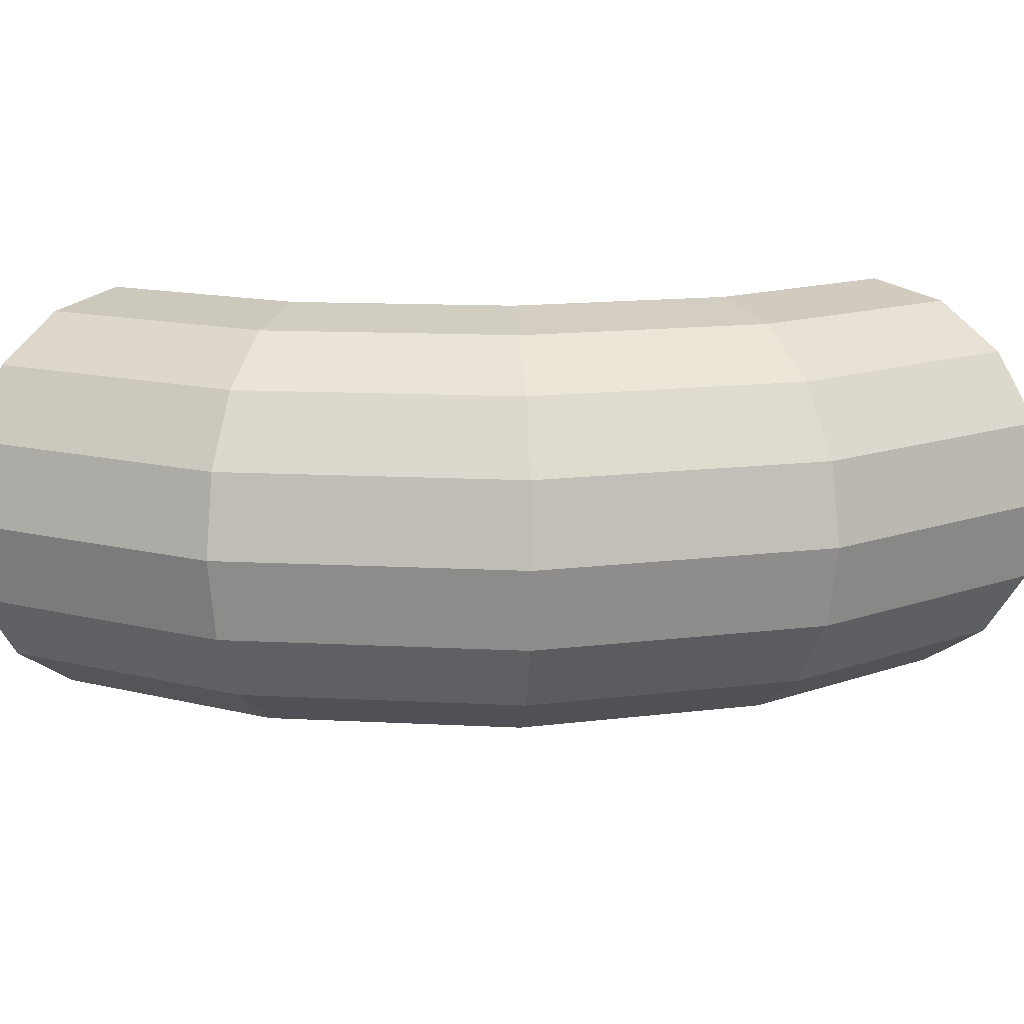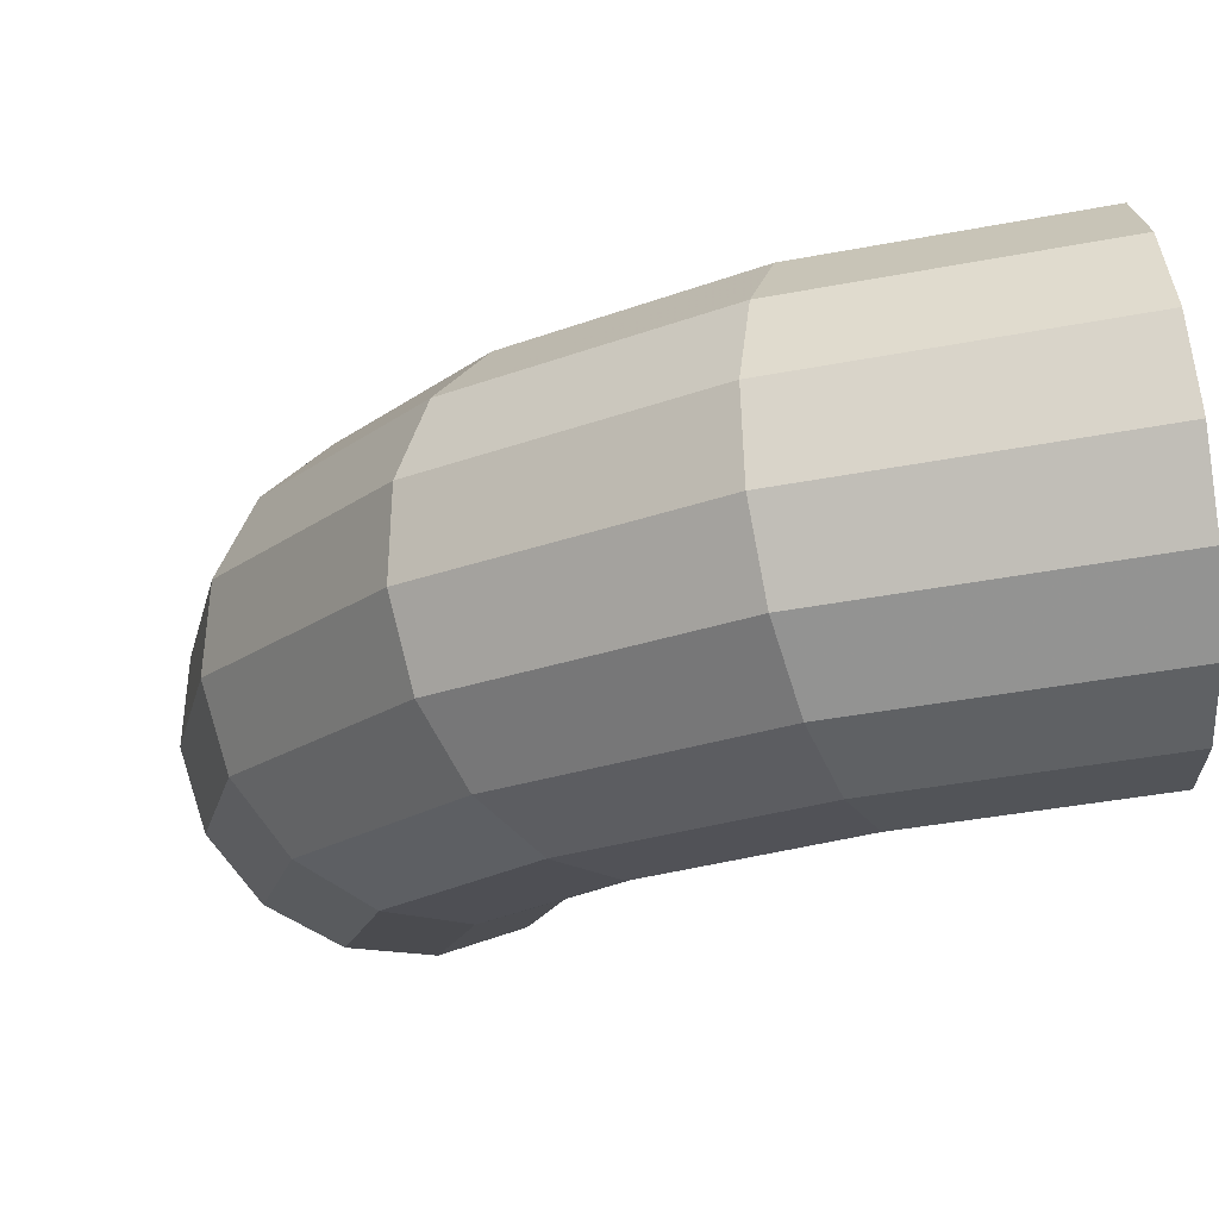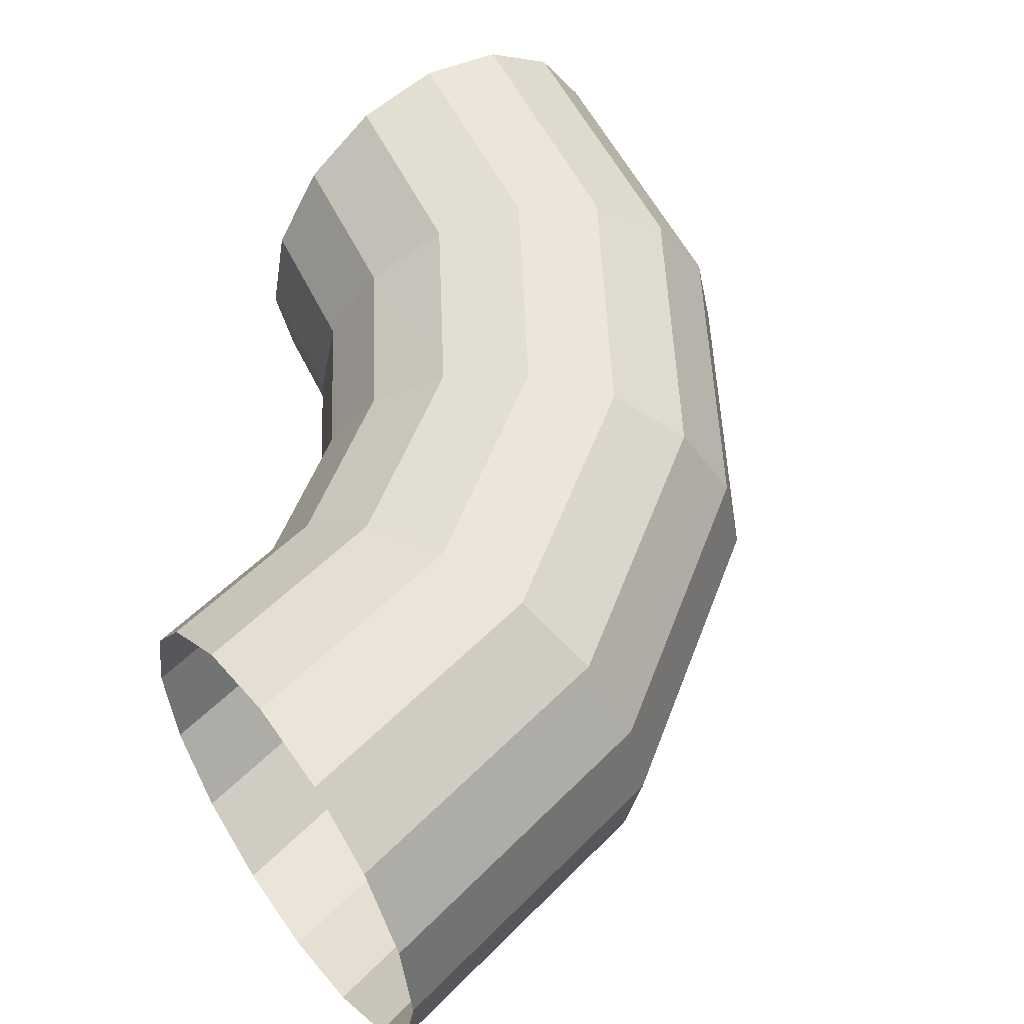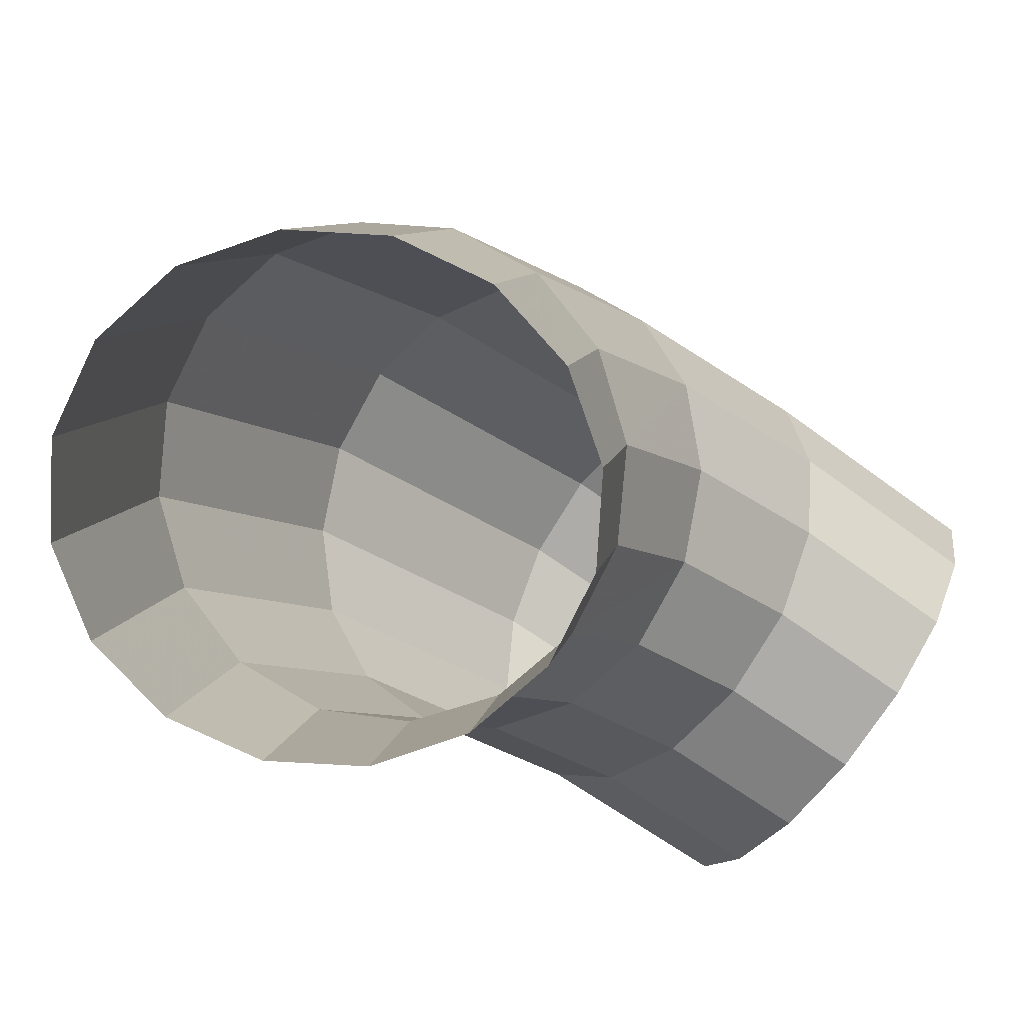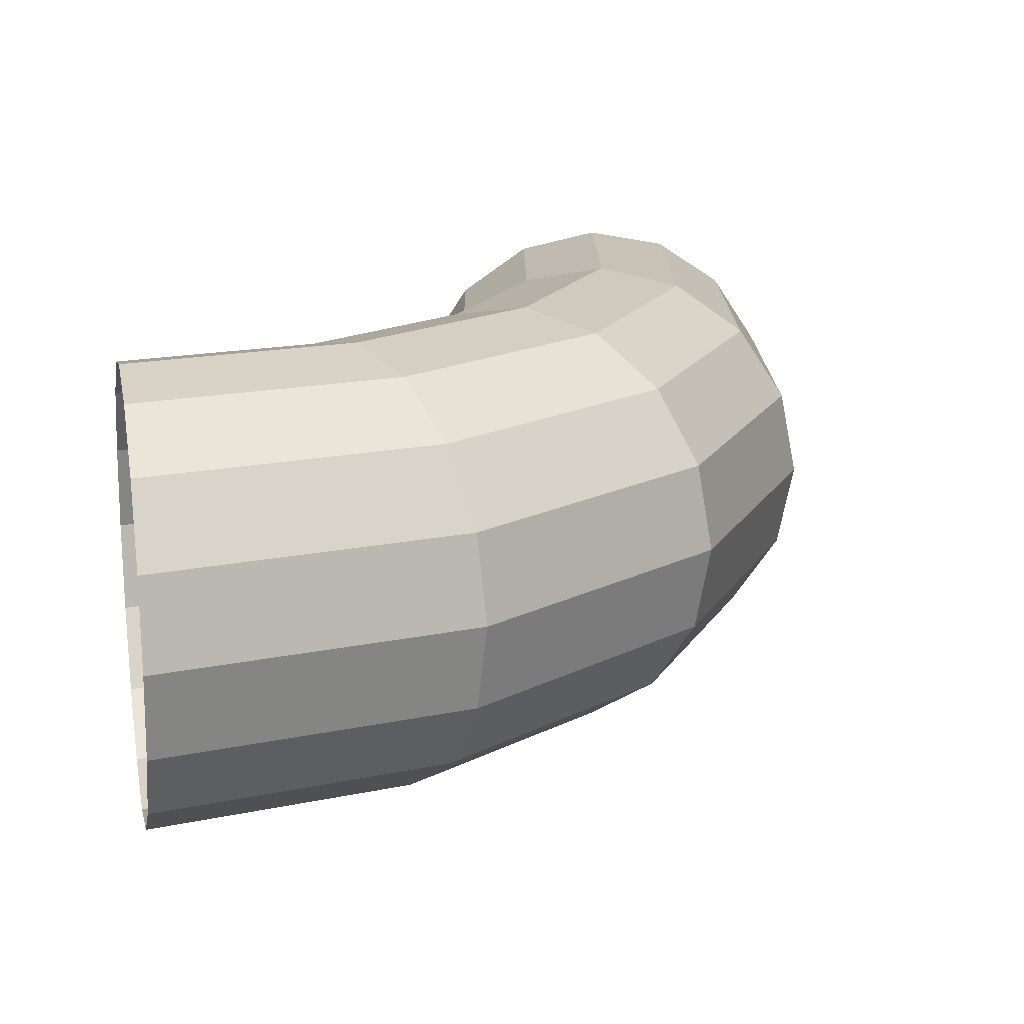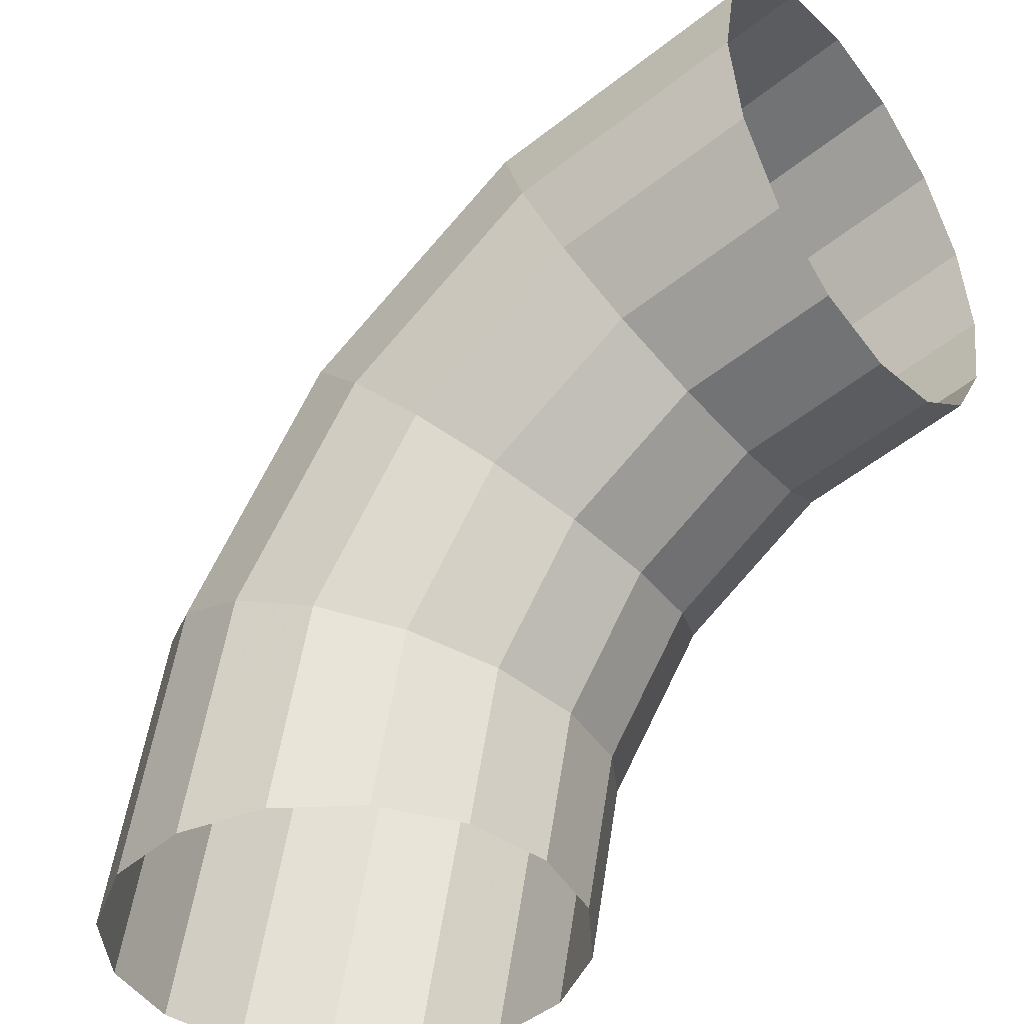
<metadata>
{"format":"obj","ext":"obj","renderer":"f3d","projection":"perspective","resolution":1024,"background":"white","views":[{"elev":13.7,"azim":40.4,"up":"+Y"},{"elev":77.9,"azim":173.6,"up":"+Z"},{"elev":52.3,"azim":-36.1,"up":"+Y"},{"elev":-75.4,"azim":143.0,"up":"+Z"},{"elev":16.9,"azim":-11.9,"up":"+Y"},{"elev":-40.1,"azim":-142.8,"up":"+Z"}]}
</metadata>
<code>
v 0.05 0.01875 0
v 0.04619 0.01875 0.01913
v 0.05282 0.01733 0.02188
v 0.05717 0.01733 0
v 0.05717 0.01733 0
v 0.05282 0.01733 0.02188
v 0.05844 0.01326 0.02421
v 0.06326 0.01326 0
v 0.06326 0.01326 0
v 0.05844 0.01326 0.02421
v 0.0622 0.007175 0.02576
v 0.06732 0.007175 0
v 0.06732 0.007175 0
v 0.0622 0.007175 0.02576
v 0.06352 0 0.02631
v 0.06875 0 0
v 0.06875 0 0
v 0.06352 0 0.02631
v 0.0622 -0.007175 0.02576
v 0.06732 -0.007175 0
v 0.06732 -0.007175 0
v 0.0622 -0.007175 0.02576
v 0.05844 -0.01326 0.02421
v 0.06326 -0.01326 0
v 0.06326 -0.01326 0
v 0.05844 -0.01326 0.02421
v 0.05282 -0.01733 0.02188
v 0.05717 -0.01733 0
v 0.05717 -0.01733 0
v 0.05282 -0.01733 0.02188
v 0.04619 -0.01875 0.01913
v 0.05 -0.01875 0
v 0.05 -0.01875 0
v 0.04619 -0.01875 0.01913
v 0.03957 -0.01733 0.01639
v 0.04283 -0.01733 0
v 0.04283 -0.01733 0
v 0.03957 -0.01733 0.01639
v 0.03394 -0.01326 0.01406
v 0.03674 -0.01326 0
v 0.03674 -0.01326 0
v 0.03394 -0.01326 0.01406
v 0.03019 -0.007175 0.01251
v 0.03268 -0.007175 0
v 0.03268 -0.007175 0
v 0.03019 -0.007175 0.01251
v 0.02887 0 0.01196
v 0.03125 0 0
v 0.03125 0 0
v 0.02887 0 0.01196
v 0.03019 0.007175 0.01251
v 0.03268 0.007175 0
v 0.03268 0.007175 0
v 0.03019 0.007175 0.01251
v 0.03394 0.01326 0.01406
v 0.03674 0.01326 0
v 0.03674 0.01326 0
v 0.03394 0.01326 0.01406
v 0.03957 0.01733 0.01639
v 0.04283 0.01733 0
v 0.04283 0.01733 0
v 0.03957 0.01733 0.01639
v 0.04619 0.01875 0.01913
v 0.05 0.01875 0
v 0.04619 0.01875 0.01913
v 0.03535 0.01875 0.03535
v 0.04043 0.01733 0.04043
v 0.05282 0.01733 0.02188
v 0.05282 0.01733 0.02188
v 0.04043 0.01733 0.04043
v 0.04473 0.01326 0.04473
v 0.05844 0.01326 0.02421
v 0.05844 0.01326 0.02421
v 0.04473 0.01326 0.04473
v 0.04761 0.007175 0.04761
v 0.0622 0.007175 0.02576
v 0.0622 0.007175 0.02576
v 0.04761 0.007175 0.04761
v 0.04861 0 0.04861
v 0.06352 0 0.02631
v 0.06352 0 0.02631
v 0.04861 0 0.04861
v 0.04761 -0.007175 0.04761
v 0.0622 -0.007175 0.02576
v 0.0622 -0.007175 0.02576
v 0.04761 -0.007175 0.04761
v 0.04473 -0.01326 0.04473
v 0.05844 -0.01326 0.02421
v 0.05844 -0.01326 0.02421
v 0.04473 -0.01326 0.04473
v 0.04043 -0.01733 0.04043
v 0.05282 -0.01733 0.02188
v 0.05282 -0.01733 0.02188
v 0.04043 -0.01733 0.04043
v 0.03535 -0.01875 0.03535
v 0.04619 -0.01875 0.01913
v 0.04619 -0.01875 0.01913
v 0.03535 -0.01875 0.03535
v 0.03028 -0.01733 0.03028
v 0.03957 -0.01733 0.01639
v 0.03957 -0.01733 0.01639
v 0.03028 -0.01733 0.03028
v 0.02598 -0.01326 0.02598
v 0.03394 -0.01326 0.01406
v 0.03394 -0.01326 0.01406
v 0.02598 -0.01326 0.02598
v 0.02311 -0.007175 0.02311
v 0.03019 -0.007175 0.01251
v 0.03019 -0.007175 0.01251
v 0.02311 -0.007175 0.02311
v 0.0221 0 0.0221
v 0.02887 0 0.01196
v 0.02887 0 0.01196
v 0.0221 0 0.0221
v 0.02311 0.007175 0.02311
v 0.03019 0.007175 0.01251
v 0.03019 0.007175 0.01251
v 0.02311 0.007175 0.02311
v 0.02598 0.01326 0.02598
v 0.03394 0.01326 0.01406
v 0.03394 0.01326 0.01406
v 0.02598 0.01326 0.02598
v 0.03028 0.01733 0.03028
v 0.03957 0.01733 0.01639
v 0.03957 0.01733 0.01639
v 0.03028 0.01733 0.03028
v 0.03535 0.01875 0.03535
v 0.04619 0.01875 0.01913
v 0.03535 0.01875 0.03535
v 0.01913 0.01875 0.04619
v 0.02188 0.01733 0.05282
v 0.04043 0.01733 0.04043
v 0.04043 0.01733 0.04043
v 0.02188 0.01733 0.05282
v 0.02421 0.01326 0.05844
v 0.04473 0.01326 0.04473
v 0.04473 0.01326 0.04473
v 0.02421 0.01326 0.05844
v 0.02576 0.007175 0.0622
v 0.04761 0.007175 0.04761
v 0.04761 0.007175 0.04761
v 0.02576 0.007175 0.0622
v 0.02631 0 0.06352
v 0.04861 0 0.04861
v 0.04861 0 0.04861
v 0.02631 0 0.06352
v 0.02576 -0.007175 0.0622
v 0.04761 -0.007175 0.04761
v 0.04761 -0.007175 0.04761
v 0.02576 -0.007175 0.0622
v 0.02421 -0.01326 0.05844
v 0.04473 -0.01326 0.04473
v 0.04473 -0.01326 0.04473
v 0.02421 -0.01326 0.05844
v 0.02188 -0.01733 0.05282
v 0.04043 -0.01733 0.04043
v 0.04043 -0.01733 0.04043
v 0.02188 -0.01733 0.05282
v 0.01913 -0.01875 0.04619
v 0.03535 -0.01875 0.03535
v 0.03535 -0.01875 0.03535
v 0.01913 -0.01875 0.04619
v 0.01639 -0.01733 0.03957
v 0.03028 -0.01733 0.03028
v 0.03028 -0.01733 0.03028
v 0.01639 -0.01733 0.03957
v 0.01406 -0.01326 0.03394
v 0.02598 -0.01326 0.02598
v 0.02598 -0.01326 0.02598
v 0.01406 -0.01326 0.03394
v 0.01251 -0.007175 0.03019
v 0.02311 -0.007175 0.02311
v 0.02311 -0.007175 0.02311
v 0.01251 -0.007175 0.03019
v 0.01196 0 0.02887
v 0.0221 0 0.0221
v 0.0221 0 0.0221
v 0.01196 0 0.02887
v 0.01251 0.007175 0.03019
v 0.02311 0.007175 0.02311
v 0.02311 0.007175 0.02311
v 0.01251 0.007175 0.03019
v 0.01406 0.01326 0.03394
v 0.02598 0.01326 0.02598
v 0.02598 0.01326 0.02598
v 0.01406 0.01326 0.03394
v 0.01639 0.01733 0.03957
v 0.03028 0.01733 0.03028
v 0.03028 0.01733 0.03028
v 0.01639 0.01733 0.03957
v 0.01913 0.01875 0.04619
v 0.03535 0.01875 0.03535
v 0.01913 0.01875 0.04619
v 0 0.01875 0.05
v 0 0.01733 0.05717
v 0.02188 0.01733 0.05282
v 0.02188 0.01733 0.05282
v 0 0.01733 0.05717
v 0 0.01326 0.06326
v 0.02421 0.01326 0.05844
v 0.02421 0.01326 0.05844
v 0 0.01326 0.06326
v 0 0.007175 0.06732
v 0.02576 0.007175 0.0622
v 0.02576 0.007175 0.0622
v 0 0.007175 0.06732
v 0 0 0.06875
v 0.02631 0 0.06352
v 0.02631 0 0.06352
v 0 0 0.06875
v 0 -0.007175 0.06732
v 0.02576 -0.007175 0.0622
v 0.02576 -0.007175 0.0622
v 0 -0.007175 0.06732
v 0 -0.01326 0.06326
v 0.02421 -0.01326 0.05844
v 0.02421 -0.01326 0.05844
v 0 -0.01326 0.06326
v 0 -0.01733 0.05717
v 0.02188 -0.01733 0.05282
v 0.02188 -0.01733 0.05282
v 0 -0.01733 0.05717
v 0 -0.01875 0.05
v 0.01913 -0.01875 0.04619
v 0.01913 -0.01875 0.04619
v 0 -0.01875 0.05
v 0 -0.01733 0.04283
v 0.01639 -0.01733 0.03957
v 0.01639 -0.01733 0.03957
v 0 -0.01733 0.04283
v 0 -0.01326 0.03674
v 0.01406 -0.01326 0.03394
v 0.01406 -0.01326 0.03394
v 0 -0.01326 0.03674
v 0 -0.007175 0.03268
v 0.01251 -0.007175 0.03019
v 0.01251 -0.007175 0.03019
v 0 -0.007175 0.03268
v 0 0 0.03125
v 0.01196 0 0.02887
v 0.01196 0 0.02887
v 0 0 0.03125
v 0 0.007175 0.03268
v 0.01251 0.007175 0.03019
v 0.01251 0.007175 0.03019
v 0 0.007175 0.03268
v 0 0.01326 0.03674
v 0.01406 0.01326 0.03394
v 0.01406 0.01326 0.03394
v 0 0.01326 0.03674
v 0 0.01733 0.04283
v 0.01639 0.01733 0.03957
v 0.01639 0.01733 0.03957
v 0 0.01733 0.04283
v 0 0.01875 0.05
v 0.01913 0.01875 0.04619
g mesh51437
f 1 2 3
f 3 4 1
f 5 6 7
f 7 8 5
f 9 10 11
f 11 12 9
f 13 14 15
f 15 16 13
f 17 18 19
f 19 20 17
f 21 22 23
f 23 24 21
f 25 26 27
f 27 28 25
f 29 30 31
f 31 32 29
f 33 34 35
f 35 36 33
f 37 38 39
f 39 40 37
f 41 42 43
f 43 44 41
f 45 46 47
f 47 48 45
f 49 50 51
f 51 52 49
f 53 54 55
f 55 56 53
f 57 58 59
f 59 60 57
f 61 62 63
f 63 64 61
f 65 66 67
f 67 68 65
f 69 70 71
f 71 72 69
f 73 74 75
f 75 76 73
f 77 78 79
f 79 80 77
f 81 82 83
f 83 84 81
f 85 86 87
f 87 88 85
f 89 90 91
f 91 92 89
f 93 94 95
f 95 96 93
f 97 98 99
f 99 100 97
f 101 102 103
f 103 104 101
f 105 106 107
f 107 108 105
f 109 110 111
f 111 112 109
f 113 114 115
f 115 116 113
f 117 118 119
f 119 120 117
f 121 122 123
f 123 124 121
f 125 126 127
f 127 128 125
f 129 130 131
f 131 132 129
f 133 134 135
f 135 136 133
f 137 138 139
f 139 140 137
f 141 142 143
f 143 144 141
f 145 146 147
f 147 148 145
f 149 150 151
f 151 152 149
f 153 154 155
f 155 156 153
f 157 158 159
f 159 160 157
f 161 162 163
f 163 164 161
f 165 166 167
f 167 168 165
f 169 170 171
f 171 172 169
f 173 174 175
f 175 176 173
f 177 178 179
f 179 180 177
f 181 182 183
f 183 184 181
f 185 186 187
f 187 188 185
f 189 190 191
f 191 192 189
f 193 194 195
f 195 196 193
f 197 198 199
f 199 200 197
f 201 202 203
f 203 204 201
f 205 206 207
f 207 208 205
f 209 210 211
f 211 212 209
f 213 214 215
f 215 216 213
f 217 218 219
f 219 220 217
f 221 222 223
f 223 224 221
f 225 226 227
f 227 228 225
f 229 230 231
f 231 232 229
f 233 234 235
f 235 236 233
f 237 238 239
f 239 240 237
f 241 242 243
f 243 244 241
f 245 246 247
f 247 248 245
f 249 250 251
f 251 252 249
f 253 254 255
f 255 256 253

</code>
